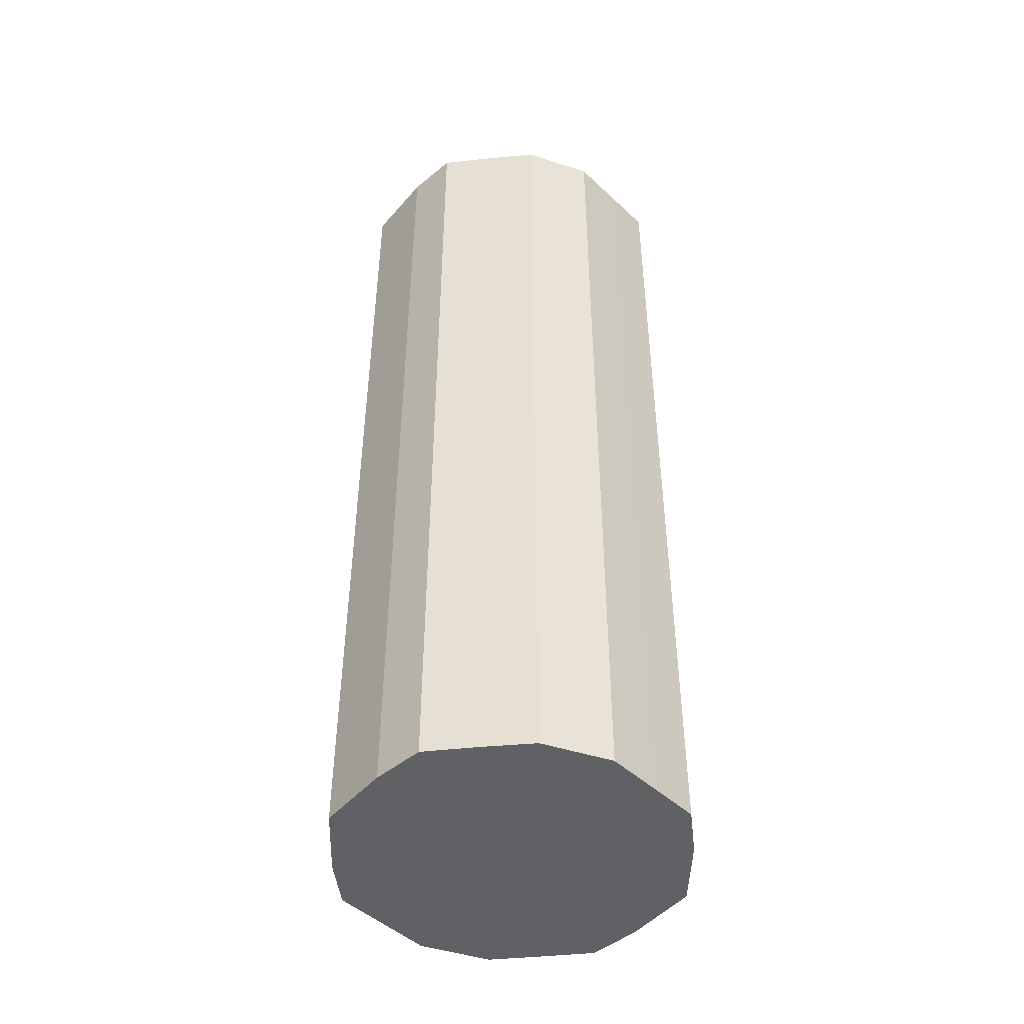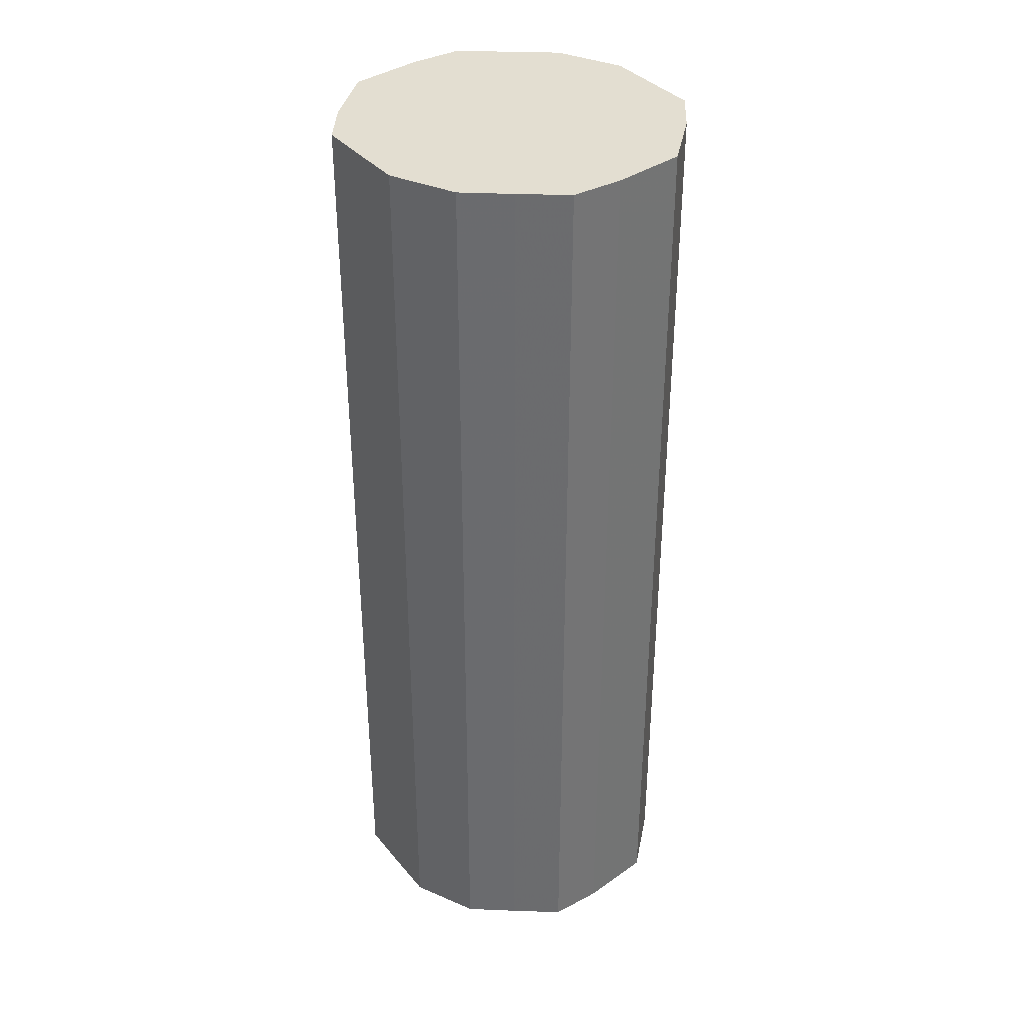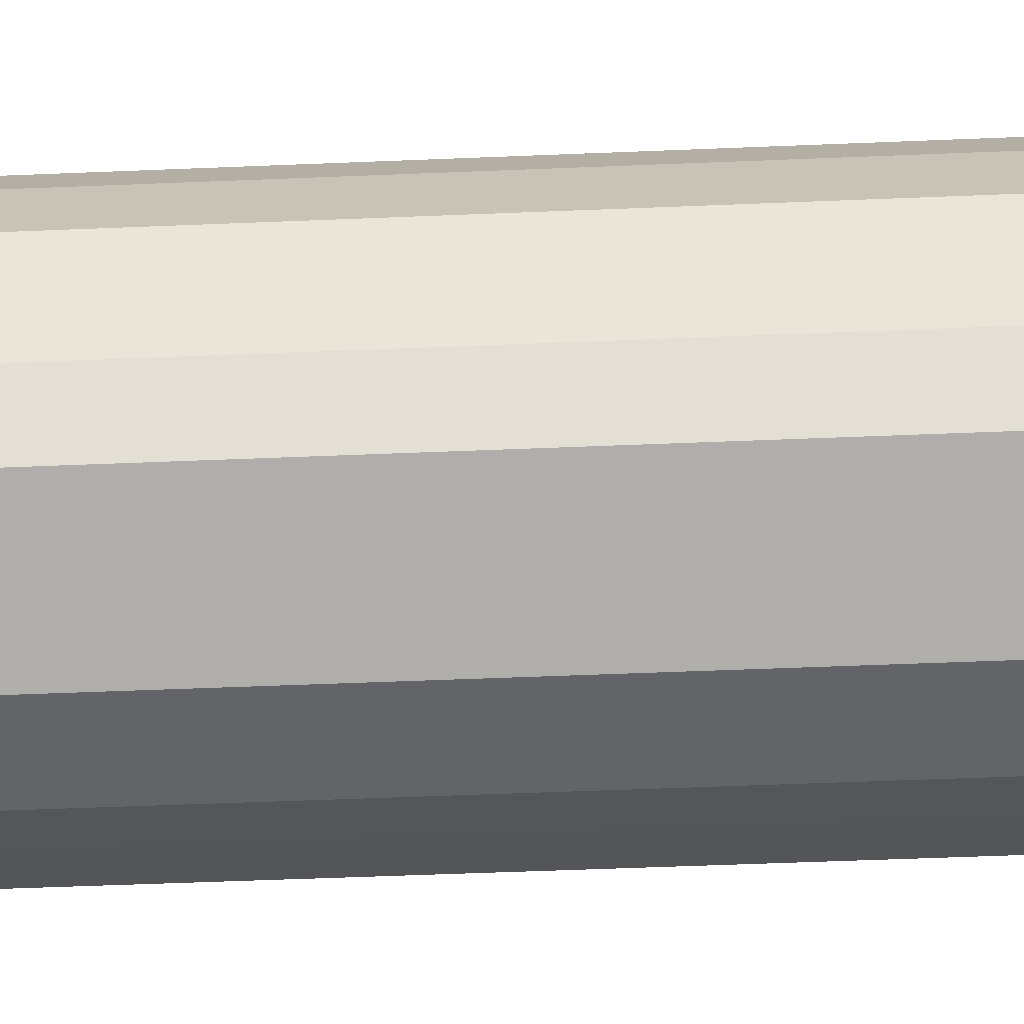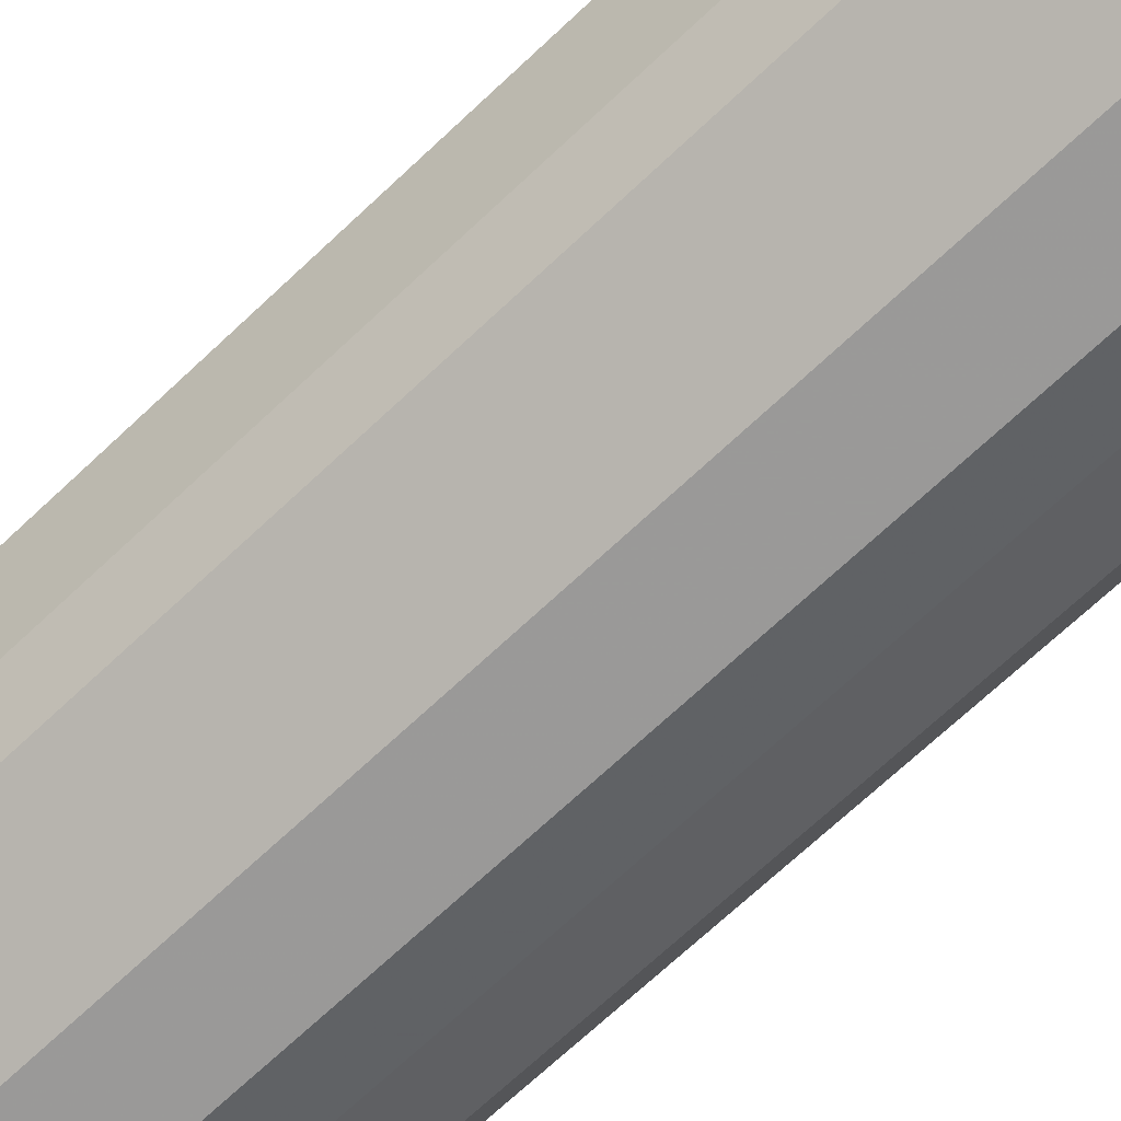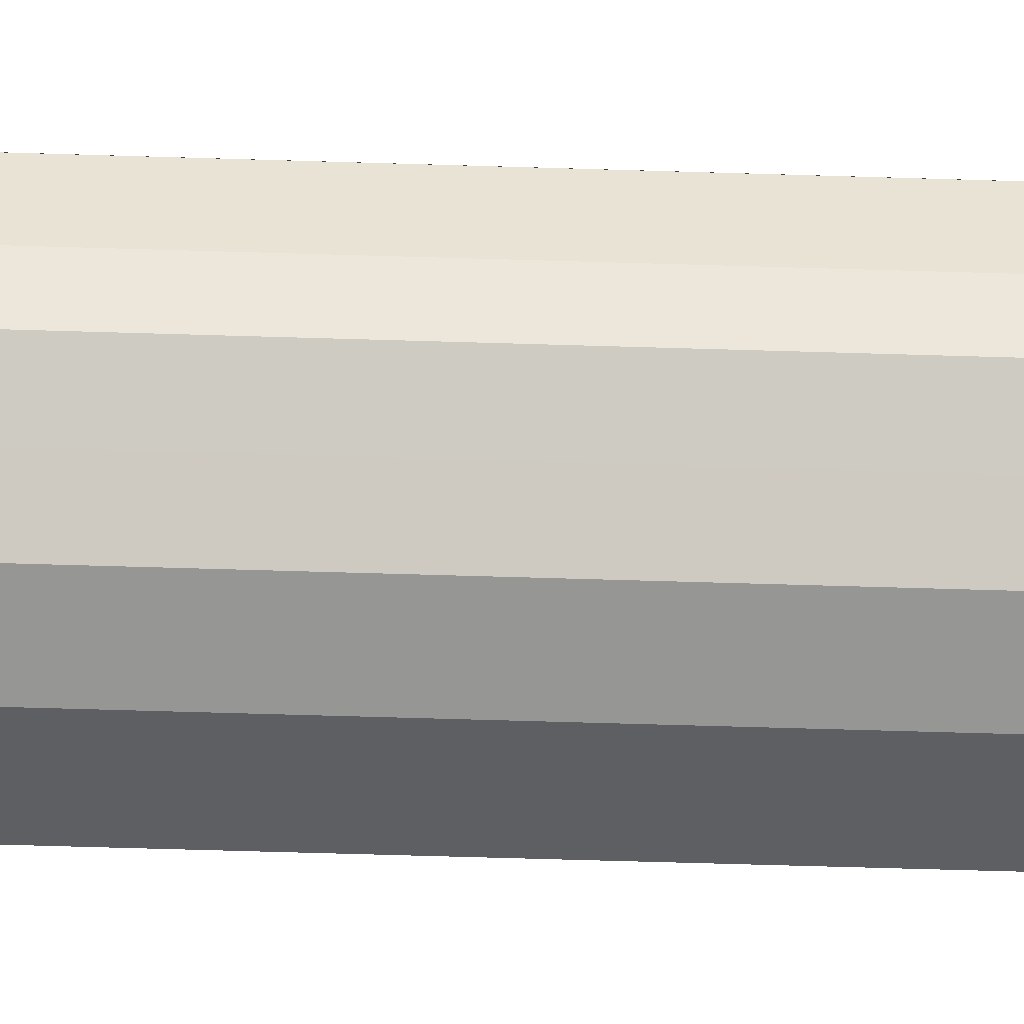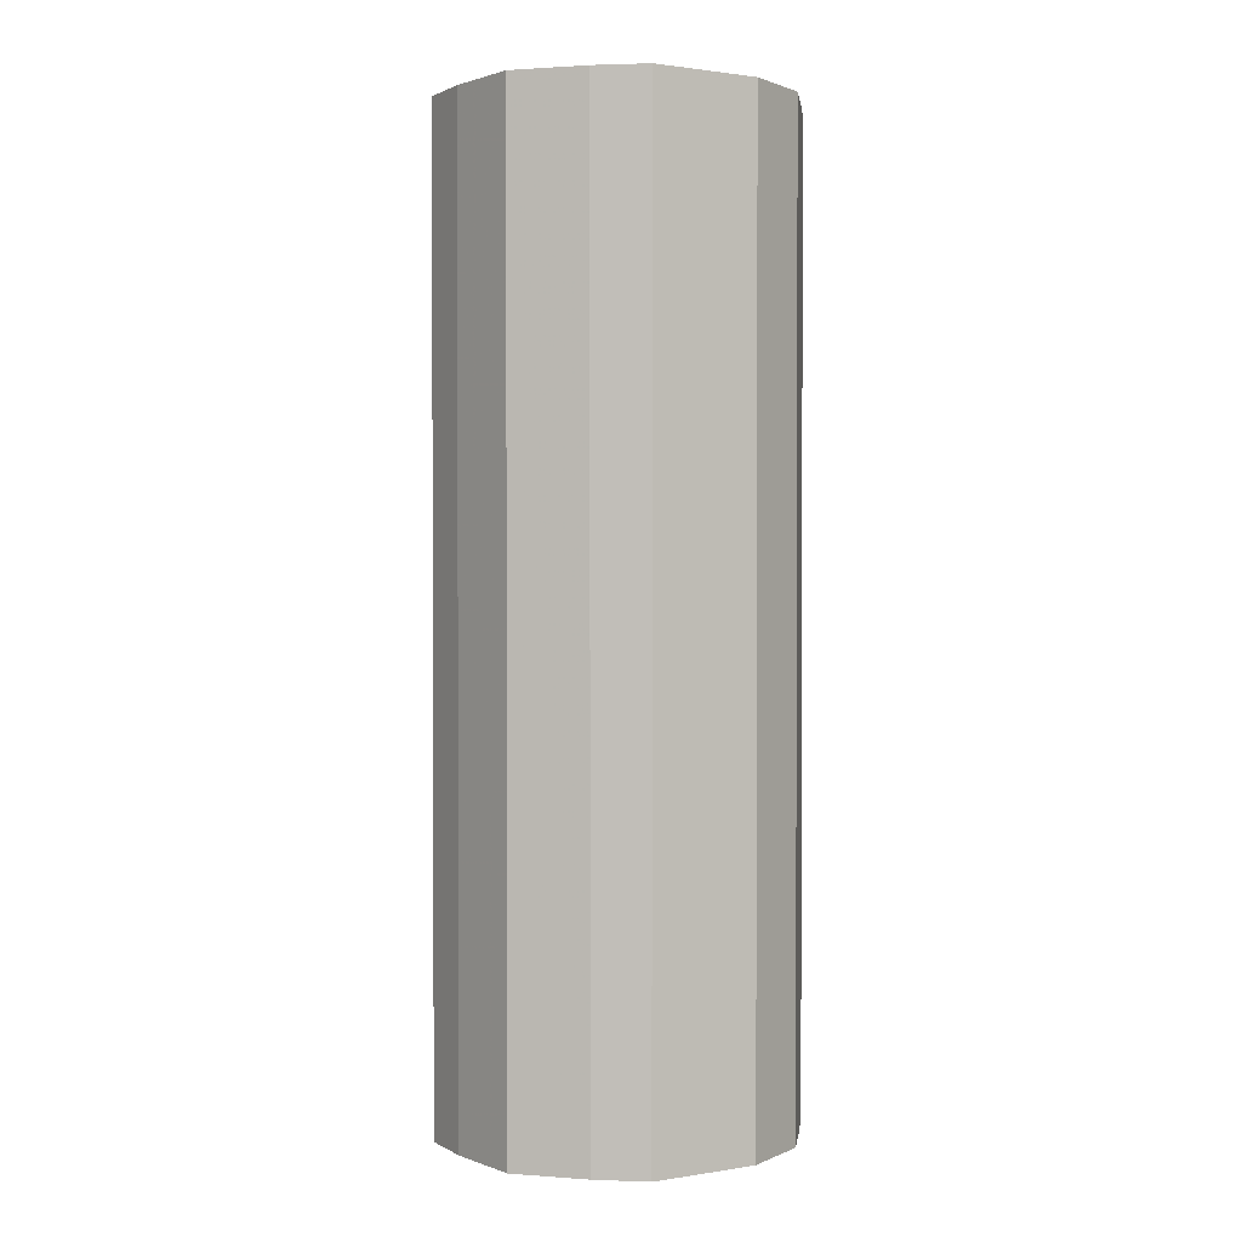
<metadata>
{"format":"obj","ext":"obj","renderer":"f3d","projection":"perspective","resolution":1024,"background":"white","views":[{"elev":-46.9,"azim":-20.0,"up":"+Z"},{"elev":36.2,"azim":-150.8,"up":"+Z"},{"elev":-51.5,"azim":-87.4,"up":"+Y"},{"elev":-69.2,"azim":-46.6,"up":"+Y"},{"elev":-67.7,"azim":88.3,"up":"+Y"},{"elev":1.4,"azim":-56.3,"up":"+Z"}]}
</metadata>
<code>
o 6746
v 2250 1885 17.18
v 2250 1885 17.18
v 2250 1885 17.58
v 2250 1885 17.18
v 2250 1885 17.58
v 2250 1885 17.18
v 2250 1885 17.58
v 2251 1885 17.18
v 2250 1885 17.58
v 2250 1885 17.18
v 2250 1885 17.58
v 2251 1885 17.18
v 2251 1885 17.58
v 2251 1885 17.18
v 2251 1885 17.58
v 2251 1885 17.18
v 2251 1885 17.58
v 2251 1885 17.18
v 2251 1885 17.58
v 2251 1885 17.18
v 2251 1885 17.58
v 2251 1885 17.18
v 2251 1885 17.58
v 2251 1885 17.18
v 2251 1885 17.58
v 2251 1885 17.18
v 2251 1885 17.58
v 2251 1885 17.18
v 2251 1885 17.58
v 2251 1885 17.18
v 2251 1885 17.58
v 2251 1885 17.18
v 2251 1885 17.58
v 2251 1885 17.18
v 2251 1885 17.58
v 2251 1885 17.58
v 2250 1885 17.58
v 2250 1885 17.18
v 2250 1885 17.58
v 2250 1885 17.18
v 2250 1885 17.58
v 2250 1885 17.58
v 2250 1885 17.18
v 2250 1885 17.58
v 2250 1885 17.18
v 2251 1885 17.18
v 2251 1885 17.58
v 2251 1885 17.58
v 2250 1885 17.18
v 2251 1885 17.58
v 2251 1885 17.18
v 2251 1885 17.18
v 2251 1885 17.58
v 2251 1885 17.58
v 2251 1885 17.18
v 2251 1885 17.58
v 2251 1885 17.18
v 2251 1885 17.18
v 2251 1885 17.58
v 2251 1885 17.58
v 2251 1885 17.18
v 2251 1885 17.58
v 2251 1885 17.18
v 2251 1885 17.18
v 2251 1885 17.58
v 2251 1885 17.58
v 2251 1885 17.18
v 2251 1885 17.58
v 2251 1885 17.18
v 2251 1885 17.18
v 2251 1885 17.58
v 2251 1885 17.18
v 2251 1885 17.18
v 2250 1885 17.18
v 2250 1885 17.18
v 2250 1885 17.18
v 2250 1885 17.18
v 2251 1885 17.18
v 2250 1885 17.18
v 2251 1885 17.18
v 2251 1885 17.18
v 2251 1885 17.18
v 2251 1885 17.18
v 2251 1885 17.18
v 2251 1885 17.18
v 2251 1885 17.18
v 2251 1885 17.18
v 2251 1885 17.18
v 2251 1885 17.18
v 2251 1885 17.18
v 2251 1885 17.18
v 2251 1885 17.58
v 2250 1885 17.58
v 2250 1885 17.58
v 2250 1885 17.58
v 2250 1885 17.58
v 2250 1885 17.58
v 2251 1885 17.58
v 2251 1885 17.58
v 2251 1885 17.58
v 2251 1885 17.58
v 2251 1885 17.58
v 2251 1885 17.58
v 2251 1885 17.58
v 2251 1885 17.58
v 2251 1885 17.58
v 2251 1885 17.58
v 2251 1885 17.58
v 2251 1885 17.58
v 2251 1885 17.58
f 1 2 3
f 2 4 5
f 6 1 7
f 4 8 9
f 10 6 11
f 8 12 13
f 14 10 15
f 12 16 17
f 18 14 19
f 16 20 21
f 22 18 23
f 20 24 25
f 26 22 27
f 24 28 29
f 30 26 31
f 28 32 33
f 34 30 35
f 32 34 36
f 37 38 39
f 39 40 41
f 42 43 37
f 44 45 42
f 41 46 47
f 48 49 44
f 50 51 48
f 47 52 53
f 54 55 50
f 56 57 54
f 53 58 59
f 60 61 56
f 62 63 60
f 59 64 65
f 66 67 62
f 68 69 66
f 65 70 71
f 71 72 68
f 73 74 75
f 73 76 74
f 73 75 77
f 73 78 76
f 73 77 79
f 73 80 78
f 73 79 81
f 73 82 80
f 73 81 83
f 73 84 82
f 73 83 85
f 73 86 84
f 73 85 87
f 73 88 86
f 73 87 89
f 73 90 88
f 73 89 91
f 73 91 90
f 92 93 94
f 92 95 93
f 92 94 96
f 92 97 95
f 92 96 98
f 92 99 97
f 92 98 100
f 92 101 99
f 92 100 102
f 92 103 101
f 92 102 104
f 92 105 103
f 92 104 106
f 92 107 105
f 92 106 108
f 92 109 107
f 92 108 110
f 92 110 109

</code>
